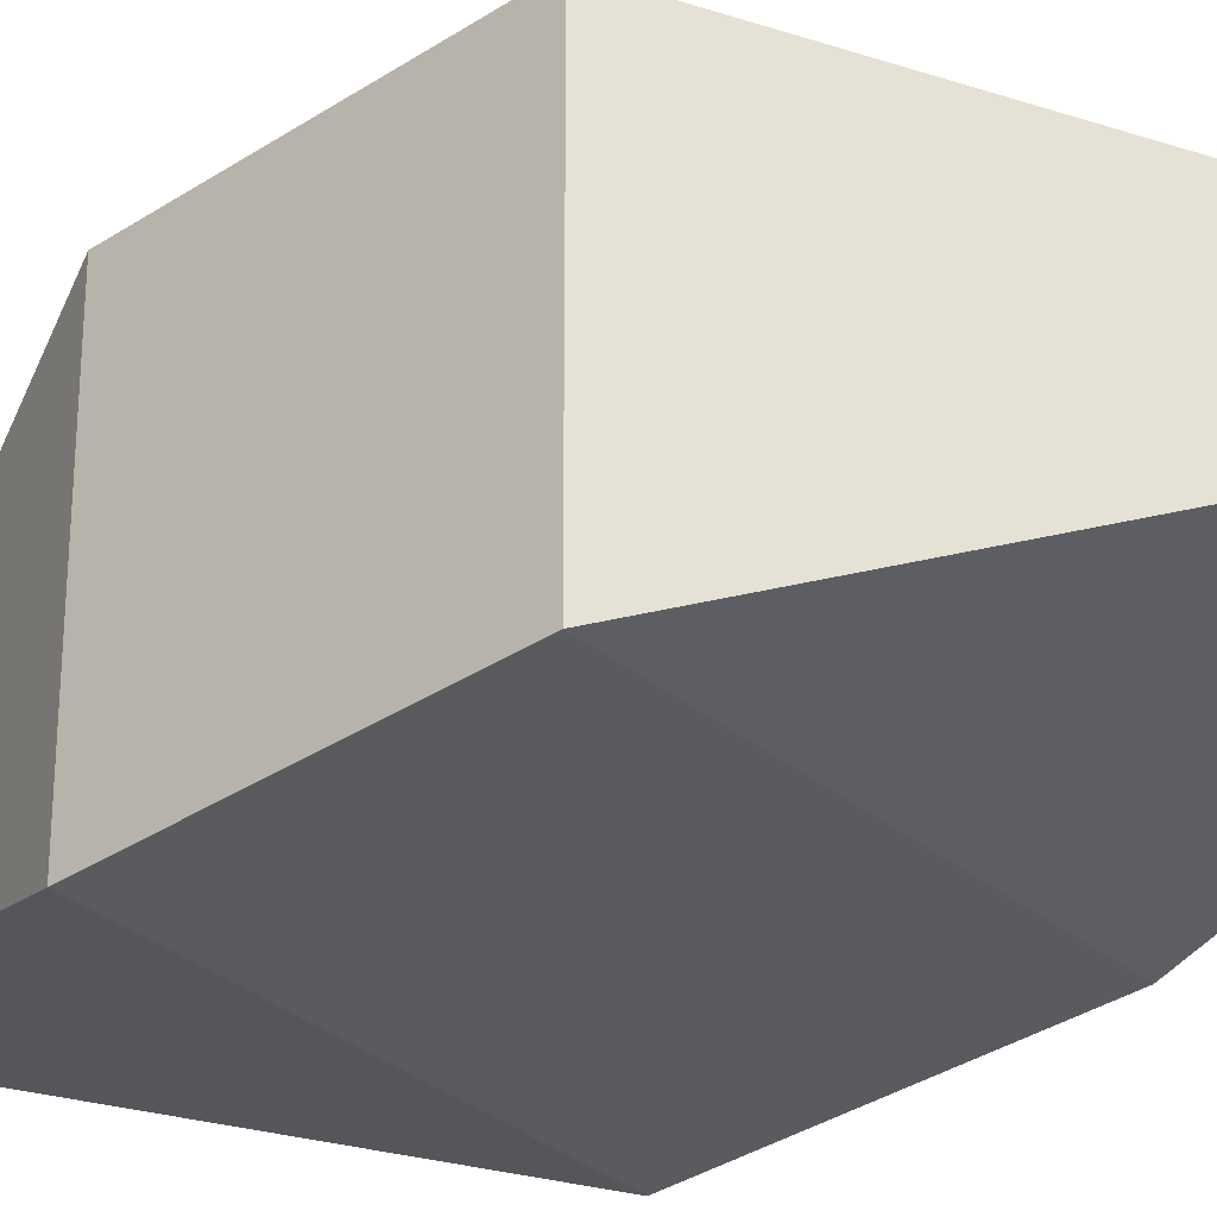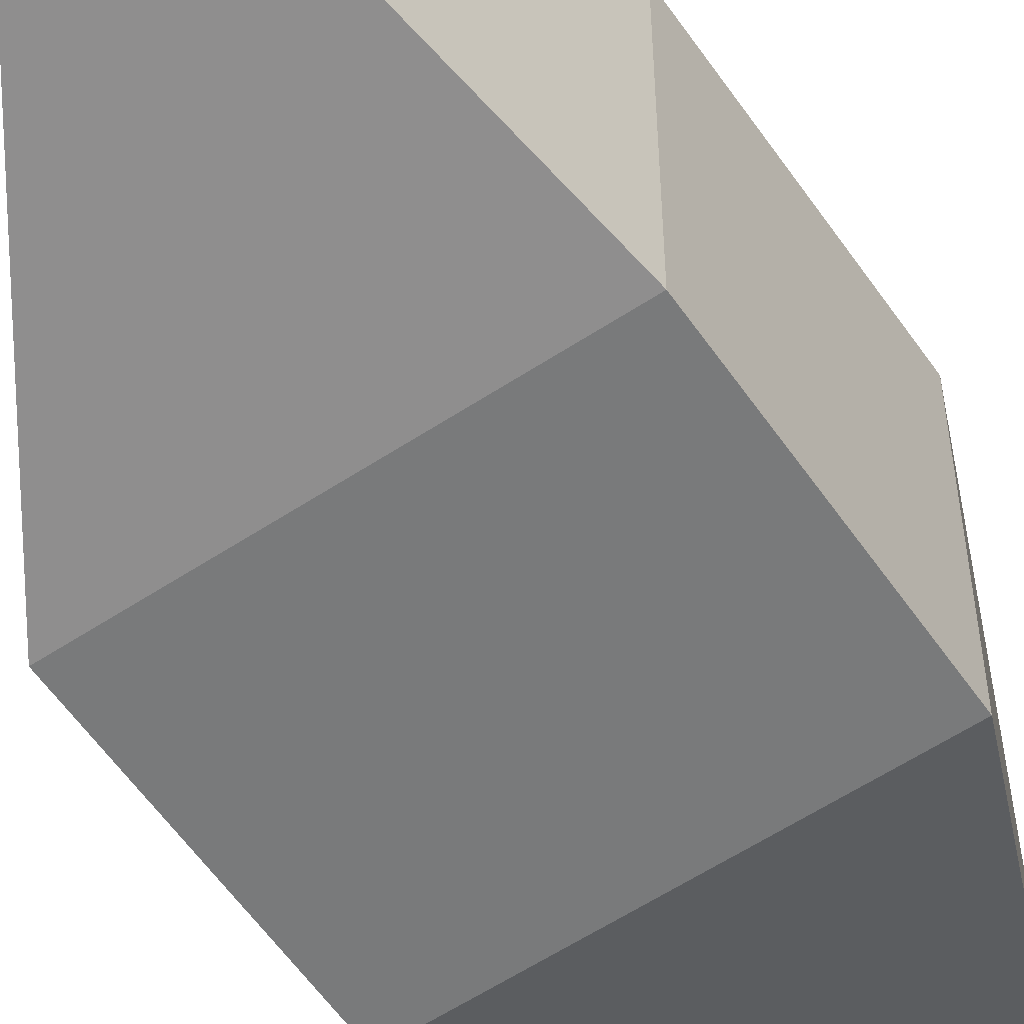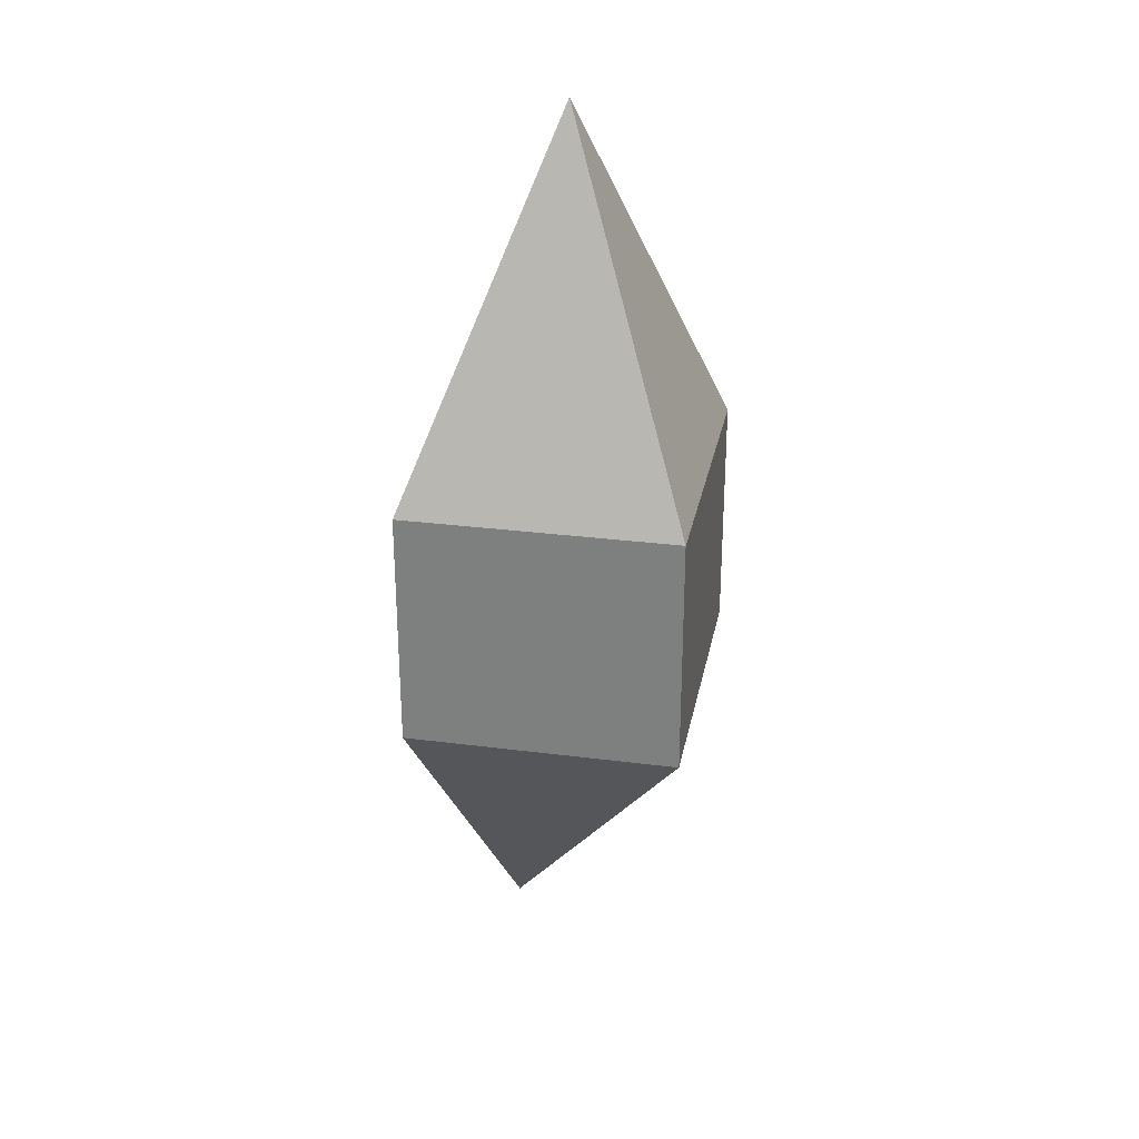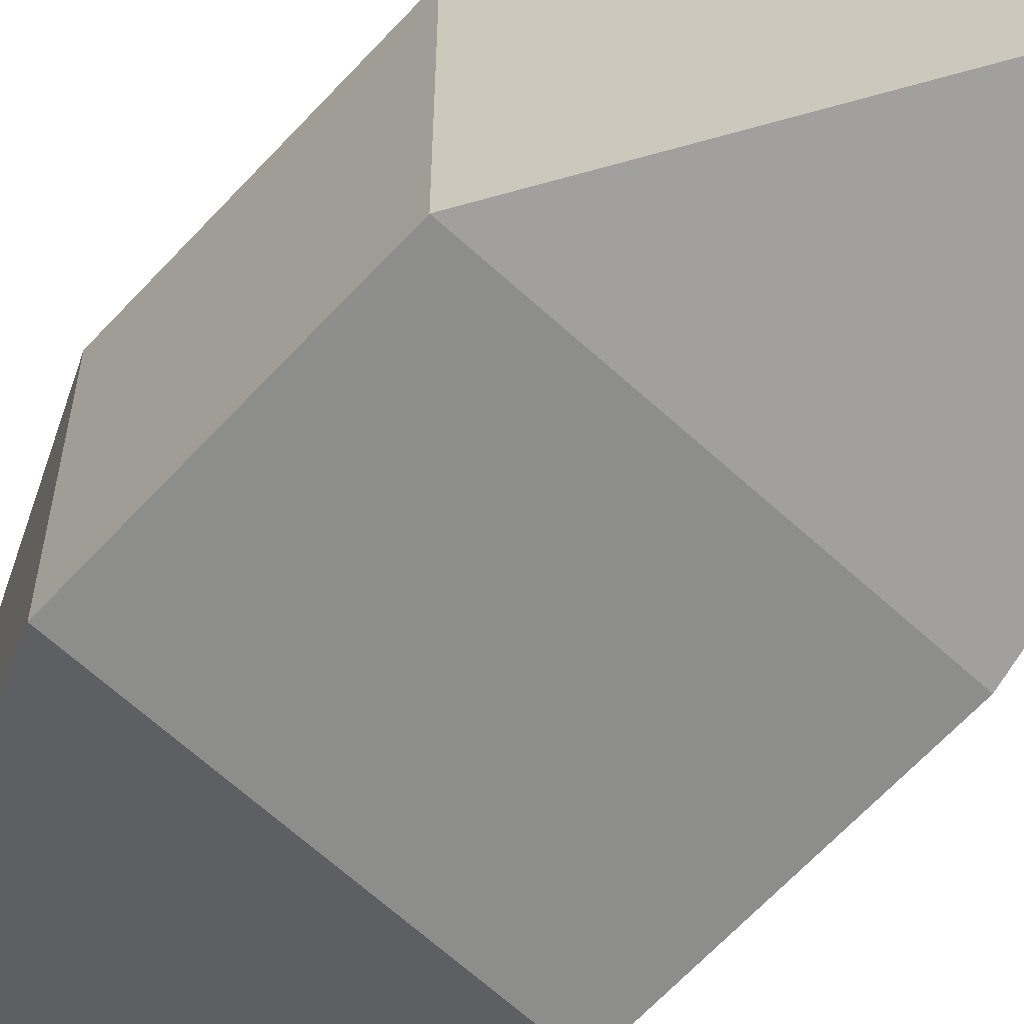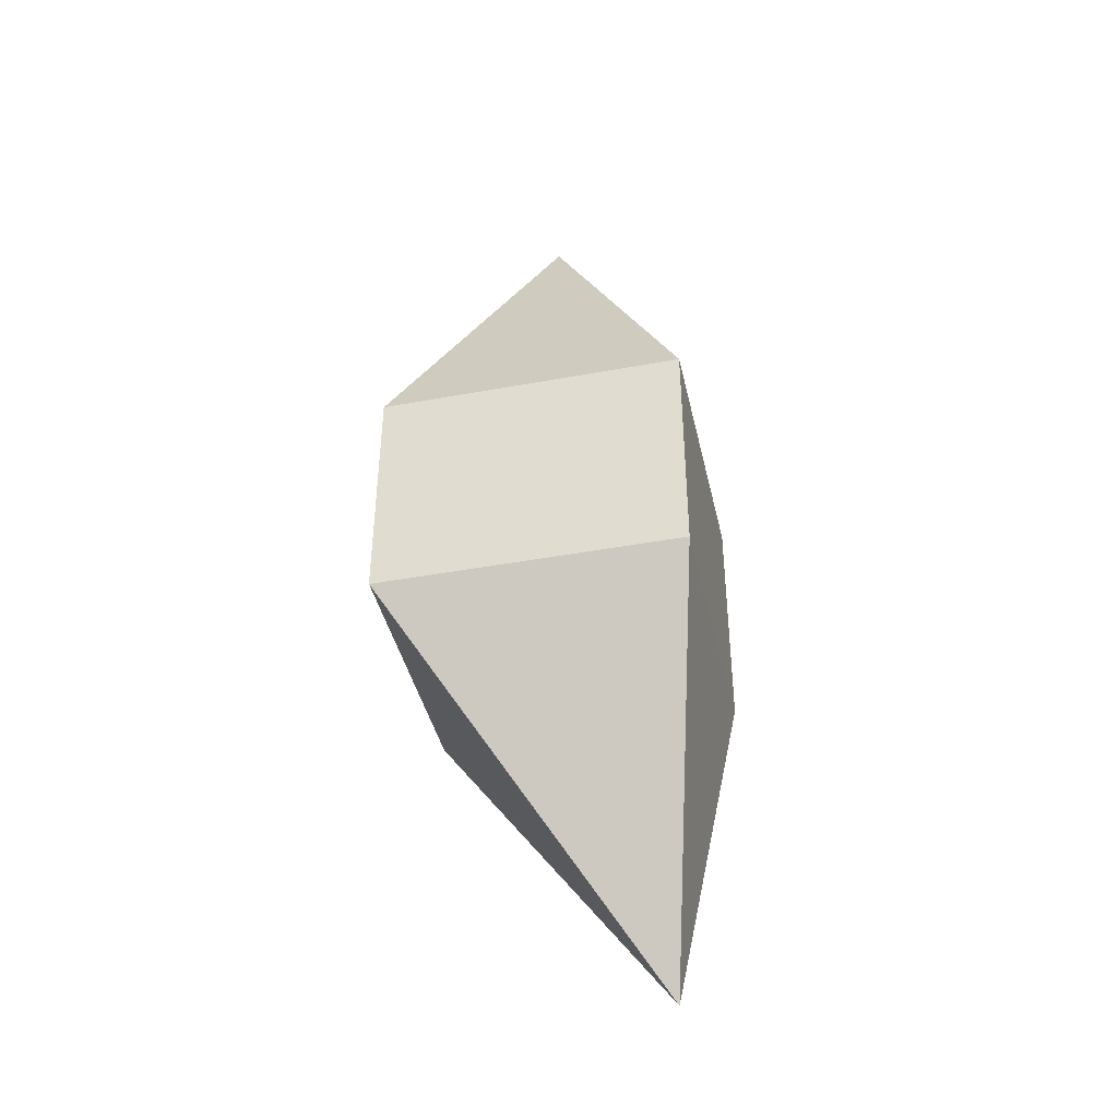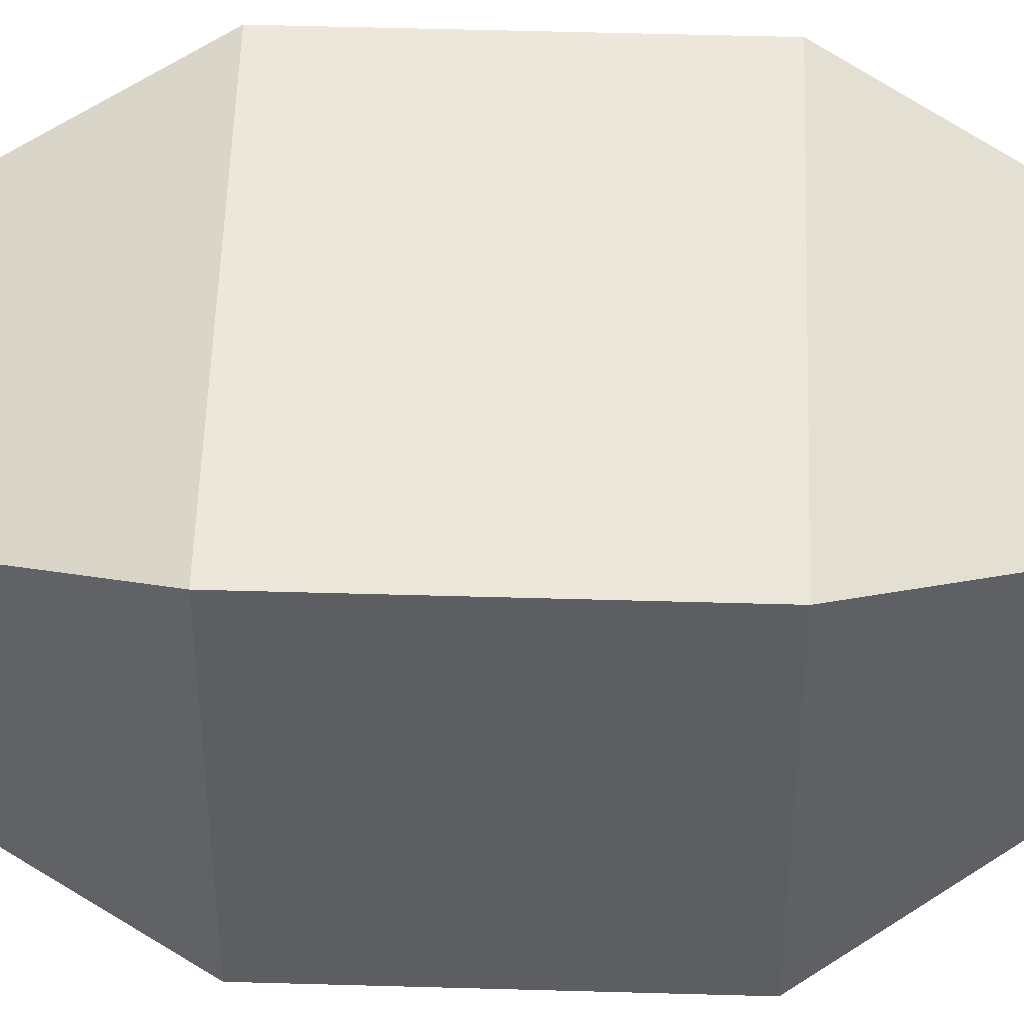
<metadata>
{"format":"obj","ext":"obj","renderer":"f3d","projection":"perspective","resolution":1024,"background":"white","views":[{"elev":-33.5,"azim":-47.8,"up":"+Z"},{"elev":-58.0,"azim":34.4,"up":"+Z"},{"elev":28.4,"azim":-79.0,"up":"+Y"},{"elev":-64.5,"azim":-42.7,"up":"+Z"},{"elev":-41.5,"azim":12.6,"up":"+Y"},{"elev":50.8,"azim":-88.2,"up":"+Z"}]}
</metadata>
<code>
g Body1
v 12.84 0 0
v 12.84 0 11.39
v 10.27 -15 2.493
v 0 0 0
v 0 0 11.39
v 0 10 0
v 0 10 11.39
v 6.419 25 5.697
v 12.84 10 0
v 12.84 10 11.39
f 1 2 3
f 4 1 3
f 5 4 3
f 2 5 3
f 6 7 8
f 9 6 8
f 10 9 8
f 7 10 8
f 4 5 6
f 6 5 7
f 1 4 9
f 9 4 6
f 2 1 10
f 10 1 9
f 5 2 7
f 7 2 10

</code>
